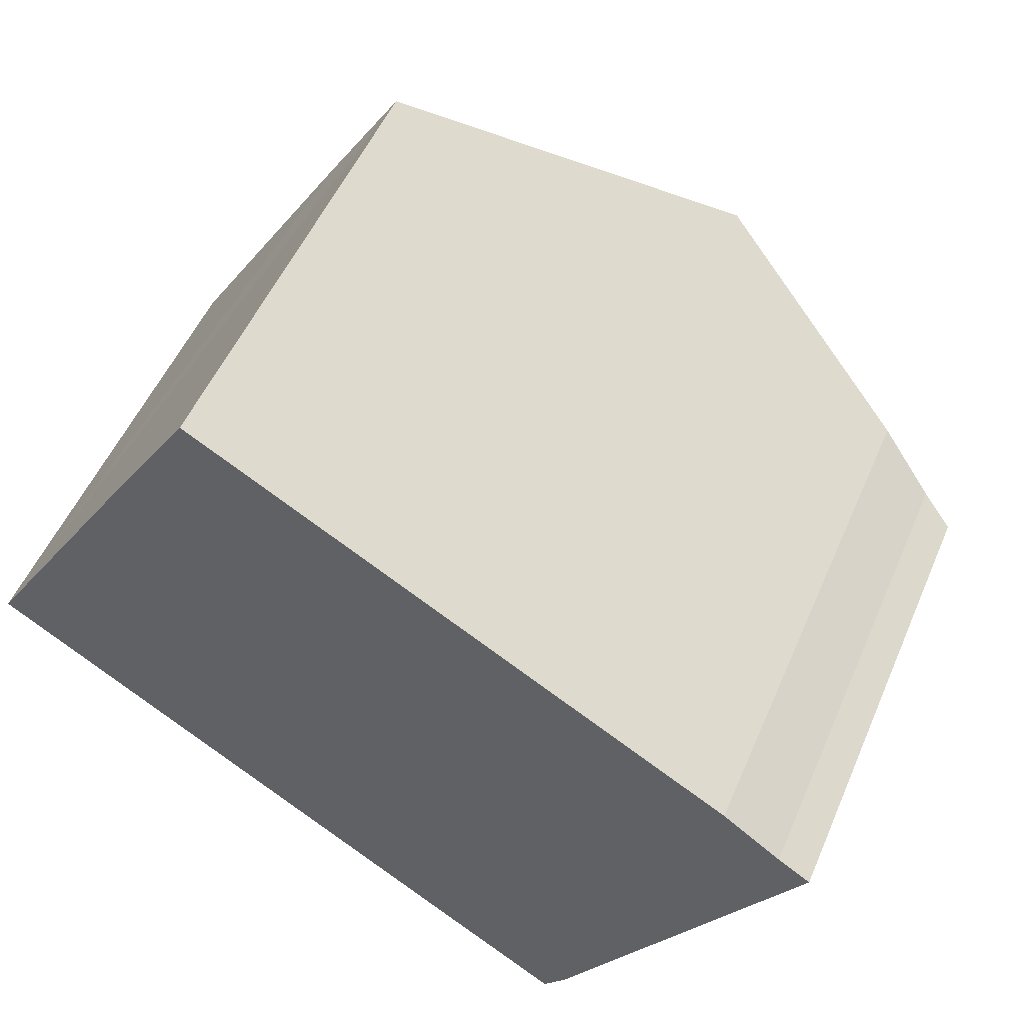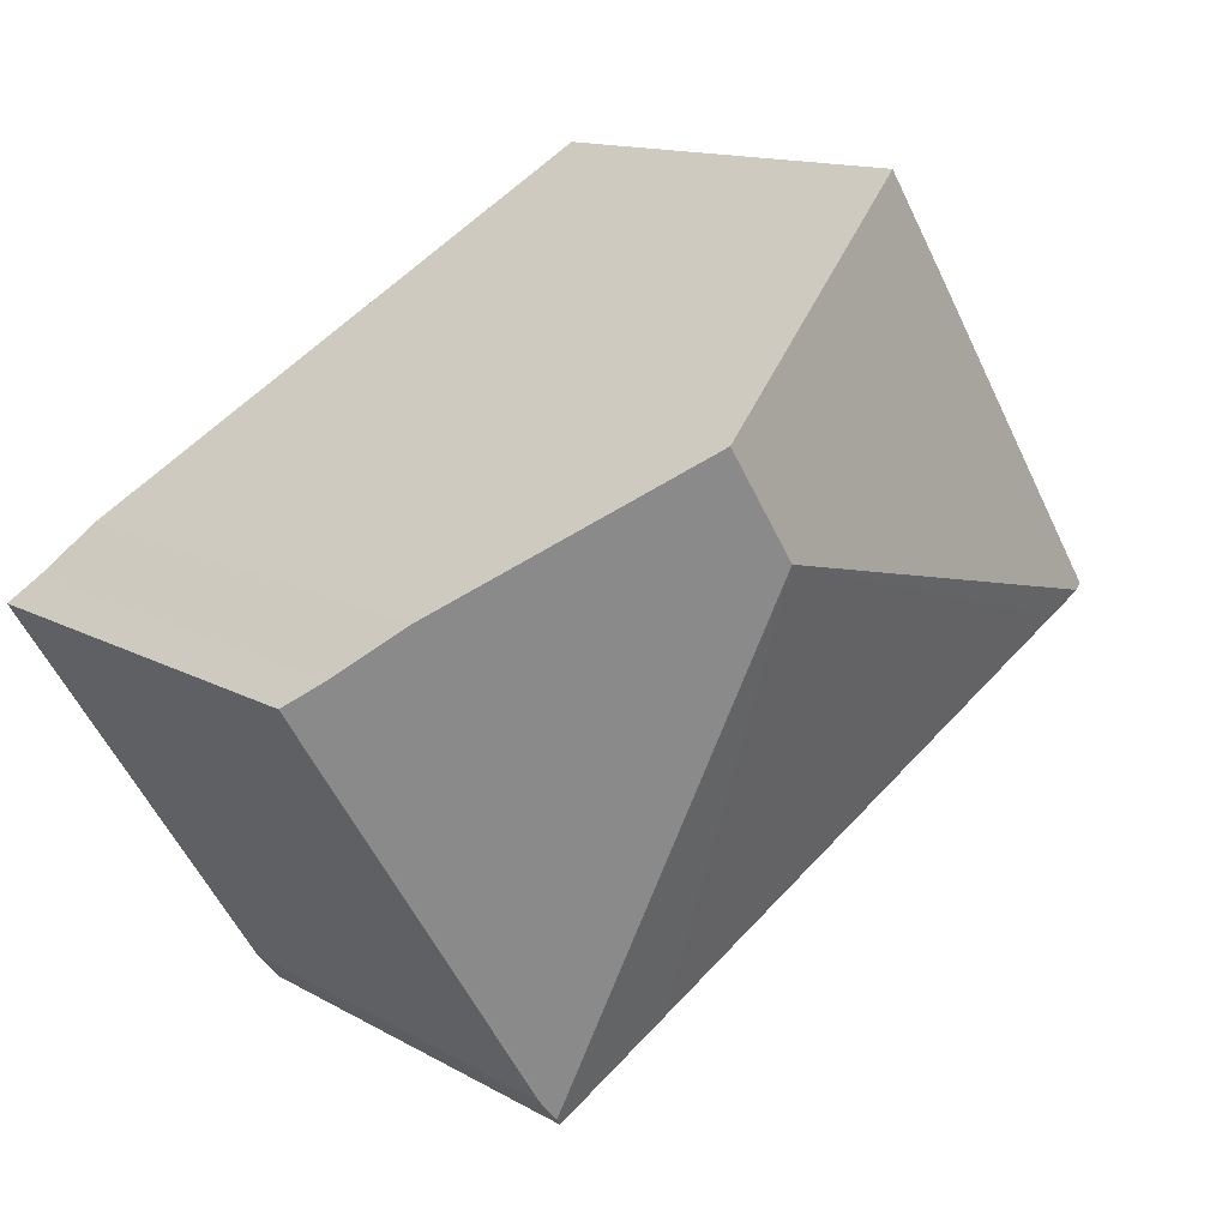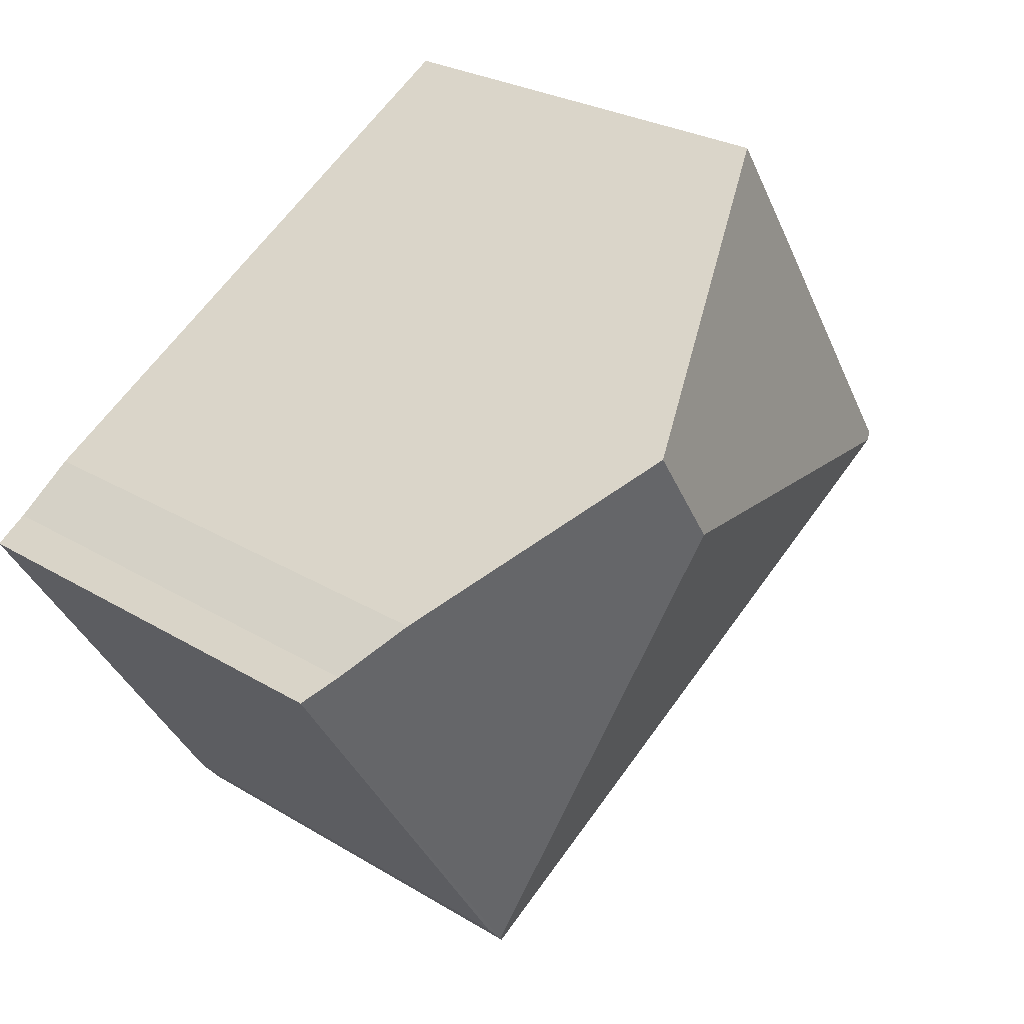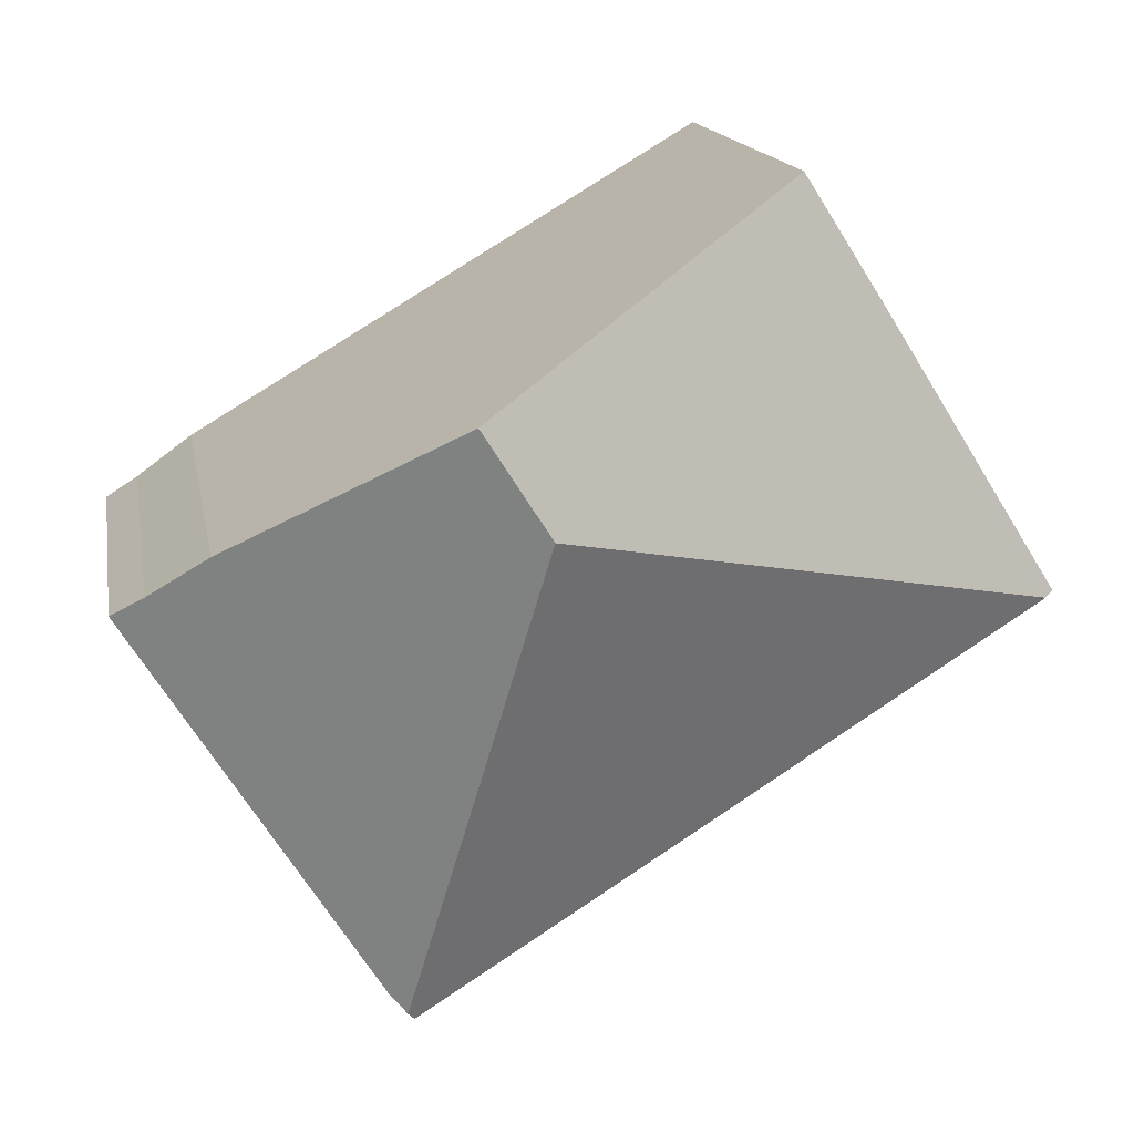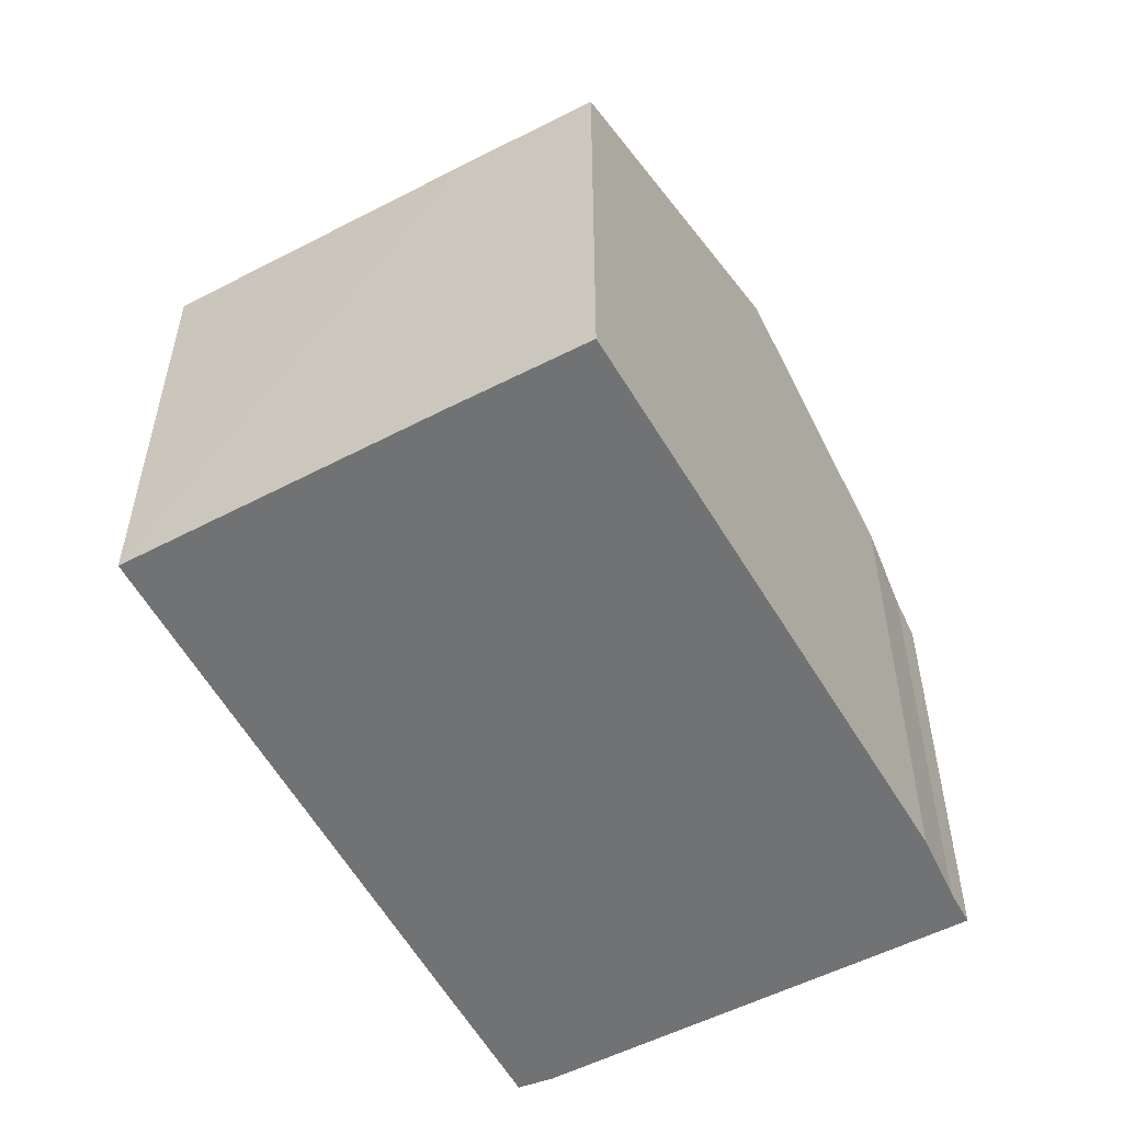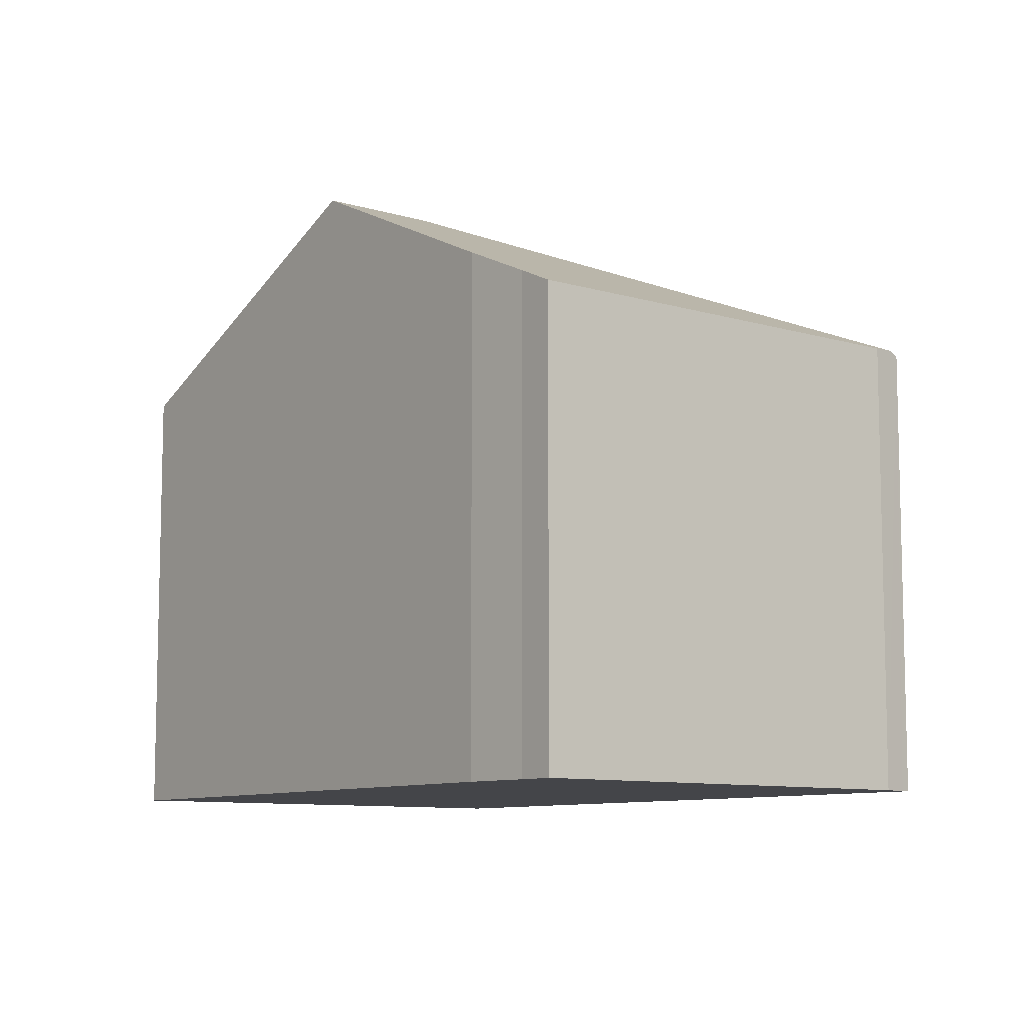
<metadata>
{"format":"obj","ext":"obj","renderer":"f3d","projection":"perspective","resolution":1024,"background":"white","views":[{"elev":51.7,"azim":22.8,"up":"+Z"},{"elev":12.9,"azim":142.5,"up":"+Z"},{"elev":26.4,"azim":133.6,"up":"+Z"},{"elev":14.9,"azim":170.3,"up":"+Z"},{"elev":-55.5,"azim":-29.2,"up":"+Y"},{"elev":-9.1,"azim":83.8,"up":"+Y"}]}
</metadata>
<code>
v  2.665 7.127 4.269
v  0.129 7.22 -0.083
v  0 7.152 4.379e-16
v  7.716 9.653 1.675
v  3.845 7.127 6.117
v  8.711 9.653 3.231
v  12.09 7.899 1.228
v  9.473 7.166 -5.908
v  12.98 7.407 0.576
v  13.48 7.143 0.258
v  9.727 7.143 -5.609
v  9.374 7.099 -6.025
v  7.66 7.119 -4.93
v  0.649 7.213 -0.418
v  9.727 3.435e-16 -5.609
v  9.473 3.618e-16 -5.908
v  9.374 3.689e-16 -6.025
v  13.48 -1.58e-17 0.258
v  7.66 3.019e-16 -4.93
v  0.649 2.56e-17 -0.418
v  0.129 5.082e-18 -0.083
v  0 0 0
v  3.845 -3.746e-16 6.117
v  2.665 -2.614e-16 4.269
v  12.09 -7.519e-17 1.228
v  8.711 -1.978e-16 3.231
v  12.98 -3.527e-17 0.576
g defaultobject
f 1 2 3
f 2 1 4
f 4 1 5
f 4 5 6
f 7 4 6
f 4 7 8
f 8 7 9
f 8 9 10
f 8 10 11
f 12 4 8
f 4 12 13
f 4 13 14
f 4 14 2
f 11 12 8
f 12 11 15
f 12 15 16
f 12 16 17
f 18 11 10
f 11 18 15
f 17 13 12
f 13 17 14
f 14 17 19
f 14 19 20
f 14 20 2
f 2 20 3
f 3 20 21
f 3 21 22
f 22 1 3
f 1 22 5
f 5 22 23
f 23 22 24
f 23 6 5
f 6 23 7
f 7 23 25
f 25 23 26
f 25 9 7
f 9 25 27
f 27 10 9
f 10 27 18
f 21 24 22
f 24 21 20
f 24 20 23
f 23 20 26
f 26 20 19
f 26 19 25
f 25 19 17
f 25 17 27
f 27 17 18
f 18 17 16
f 18 16 15

</code>
